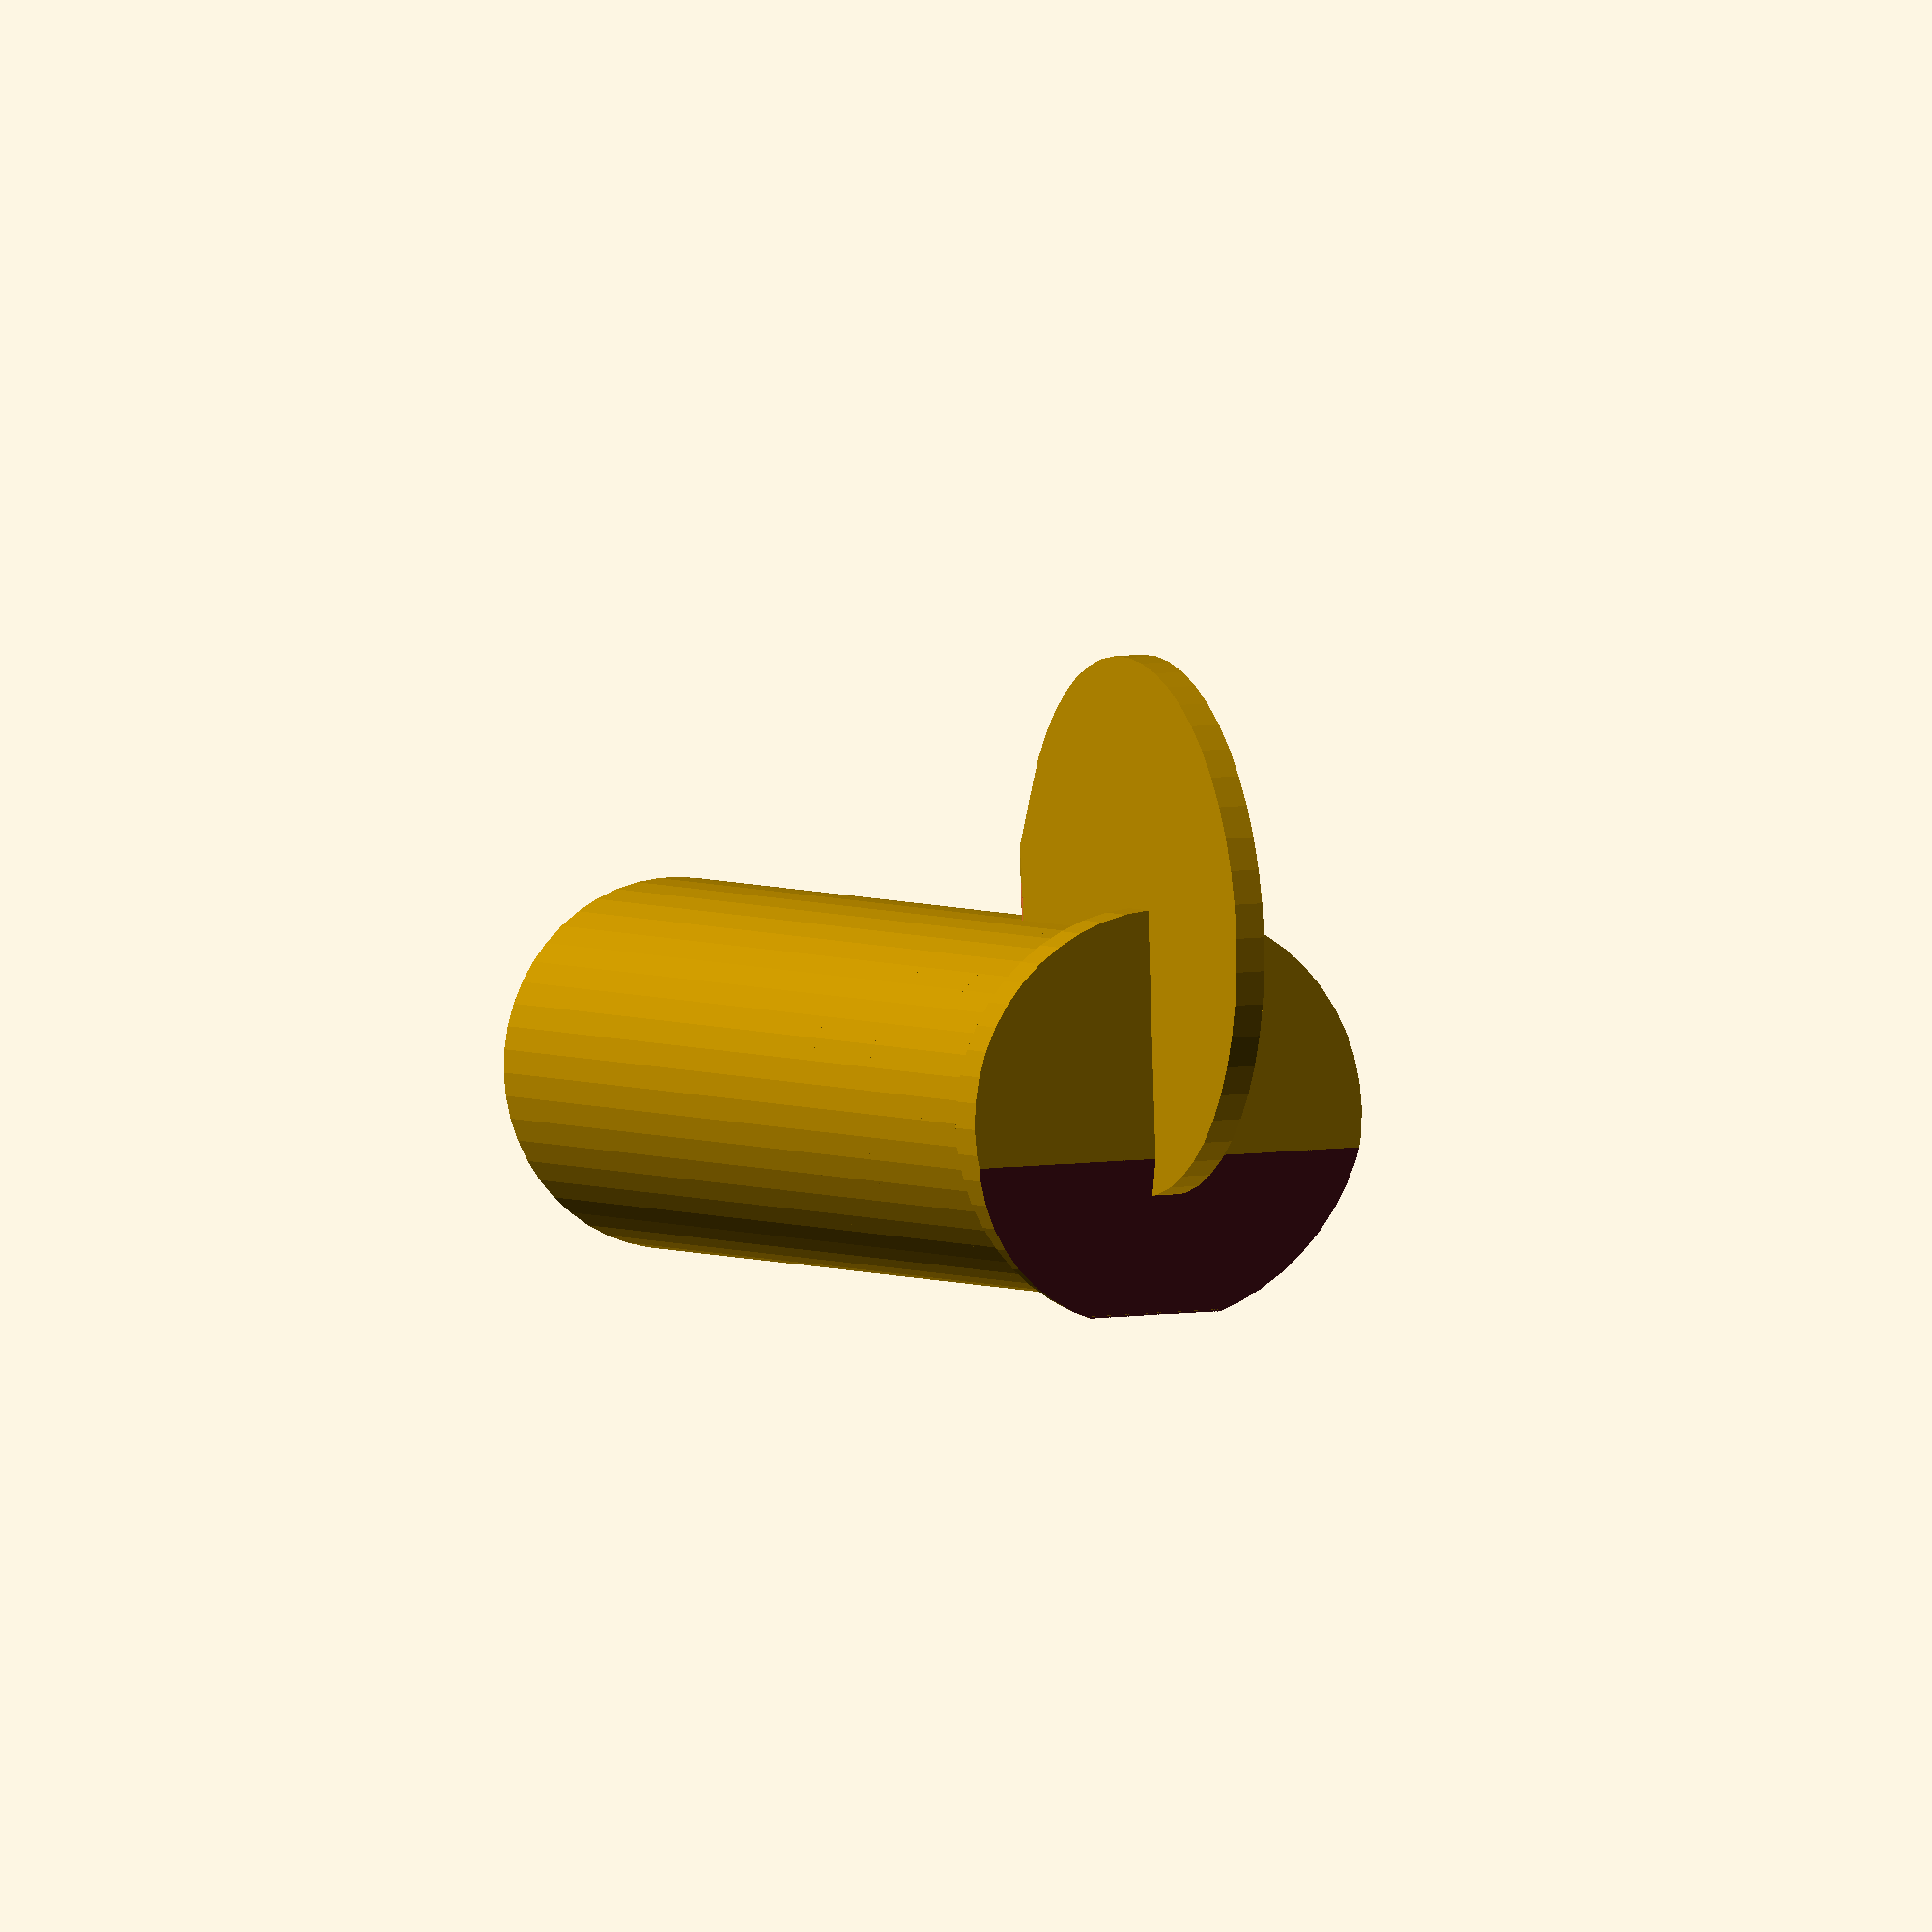
<openscad>
// Units in millimeters

$fn=50;

seattube_angle=16.85; // Must absolutely be > 16.5°
seattube_height = 100;
seattube_diameter = 30.95;
seattube_radius = seattube_diameter / 2;
constriction_diameter = 35.00;
constriction_height = 12;
frametube_diameter = 36.65;
clip_width = 2.5;
clip_height = 22.5;
clip_depth = 2;
rail_width = 7;
rail_height = 9;
rail_length = 37;
rails_distance = 37;
screw_diameter = 5;
screw_head_thickness = 2.5;
washer_diameter = 8;
washer_thickness = 1.2;
nut_thickness = 3.15;
nut_side = 6.9;

module hexagon(cube_side, h)
{
	hull()
	{
		cube([cube_side, cube_side / (cos(30) * 2), h], center = true);
		rotate([0, 0, 120])	cube([cube_side, cube_side / (cos(30) * 2), h], center = true);
		rotate([0, 0, 240])	cube([cube_side, cube_side / (cos(30) * 2), h], center = true);
	}
	
}

module frametube()
{
	difference()
	{
		union()
		{
			// Frame
			translate([0, 0, -constriction_height / 2])	cylinder(d = frametube_diameter, h = seattube_height - constriction_height, center = true);
			// Constriction
			translate([0, 0, (seattube_height - constriction_height) / 2]) cylinder(d = constriction_diameter, h = constriction_height, center = true);
		}		
		cylinder(d = 30.50, h = seattube_height + 0.1, center = true);
		translate([0, 16.5, (100 - 23) / 2 + 0.01])	cube([clip_width, 4, 23], center = true);
		translate([0, 16.5, 27]) rotate([90,0,0])   cylinder(d = clip_width, h = 4, center = true);
	}
}

module seattube()
{
    // Cylindrical main tube
	hull()
	{
		cylinder(h = seattube_height, r = seattube_radius, center = true);
		translate([0, 0, -51])
			cylinder(h = 2, r = seattube_radius * 0.9, center = true);
	}
	difference()
	{
		translate([0, 0, 52])
			cylinder(h = 4, d = constriction_diameter, center = true);
		translate([0, -10, 83.3])
			rotate([seattube_angle, 0, 0])
				cube(60, center = true);		
	}
	// Posterior tube clip
	hull()
	{
		translate([0, 15.9, 50.0]) rotate([ 0, 90, 0]) cylinder(r = clip_height, h = clip_width, center = true);
		translate([0, 16.5, 27.5]) rotate([90,  0, 0]) cylinder(d = clip_width,  h = 10,         center = true);
	}
	
	intersection()
	{
		union()
		{
			translate([0, 0, 44])                           cylinder(d = constriction_diameter - 0.01, h = constriction_height + 0.1, center = true);
			translate([0, 0, 26 - constriction_height / 2]) cylinder(d = frametube_diameter - 0.01, h = 24 - constriction_height - 0.01, center = true);
		}
		union()
		{
			translate([0, 16.5, (100 - 22.5) / 2 + 0.01])
				cube([clip_width, 4, 22.5 + 0.01], center = true);
			#translate([0, 16.5, 27.5])
				rotate([90,0,0])
					cylinder(d = clip_width, h = 4, center = true);
		}
	}
	
}

module saddle_rails()
{
	translate([(rails_distance + rail_width) / 2, 0, 0])
		hull()
		{
			translate([0, 0, (rail_height - rail_width) / 2])
				rotate([90,0,0])
					cylinder(d = rail_width, h = rail_length * 2, center = true);
			translate([0, 0, -(rail_height - rail_width) / 2])
				rotate([90,0,0])
					cylinder(d = rail_width, h = rail_length * 2, center = true);
		}
	translate([-(rails_distance + rail_width) / 2, 0, 0])
		hull()
		{
			translate([0, 0, (rail_height - rail_width) / 2])
				rotate([90,0,0])
					cylinder(d = rail_width, h = rail_length * 2, center = true);
			translate([0, 0, -(rail_height - rail_width) / 2])
				rotate([90,0,0])
					cylinder(d = rail_width, h = rail_length * 2, center = true);
		}
}

holes_horizontal_offset = 13;
module screws()
{
	translate([holes_horizontal_offset, 0, 0])
		cylinder(d = screw_diameter, h = 19, center = true);
	translate([-holes_horizontal_offset, 0, 0])
		cylinder(d = screw_diameter, h = 19, center = true);
}
//translate([0, 37, 53.5])
//	color("grey") screws();

//rotate([-seattube_angle, 0, 0])
//	color("black") frametube();

rails_vertical_offset = 56.3;


rotate([-seattube_angle, 0, 0])
	seattube();

// Lower saddle support
/*
difference ()
{
	union()
	{
		hull()
		{
			rotate([-seattube_angle / 2, 0, 0])
				translate([0, 7.875, 50])
					difference()
					{
						scale([1, 1, 0.4])
							sphere(d = seattube_diameter);
						translate([0, 0, -seattube_diameter / 2 + 2])
							cube(seattube_diameter, center = true);
					}
			translate([0, 37.5, 50.25])
				scale([1, 1, 0.2])
					sphere(d = 60);
		}
		
		
		// Middle fin
		translate([0, 44, 47.15])
			rotate([90, 0, 0])
				cylinder(d = 10, h = 24, center = true);
		translate([0, 56, 47.15])
			scale([1, 1.5, 1])
				sphere(d = 10);
		
	}
	// Trace rails volume
	translate([0, 40, rails_vertical_offset])
		saddle_rails();
	// Trace screw holes
	translate([holes_horizontal_offset, 37, 50.5])
		cylinder(d = screw_diameter, h = 13, center = true);
	translate([-holes_horizontal_offset, 37, 50.5])
		cylinder(d = screw_diameter, h = 13, center = true);
	// Trace washer holes
	translate([holes_horizontal_offset, 37, 46.9])
		cylinder(d = washer_diameter, h = washer_thickness + screw_head_thickness + 1.1, center = true);
	translate([-holes_horizontal_offset, 37, 46.9])
		cylinder(d = washer_diameter, h = washer_thickness + screw_head_thickness + 1.1, center = true);
}
*/

// Upper saddle support
/*
difference()
{
	translate([0, 37.5, 60]) 
	{
		hull()
		{
			translate([-(rails_distance + rail_width) / 2, 0, 0])
			{
				scale([1.3, 1, 0.7])
					rotate([90,0,0])
						cylinder(d = rail_length / 5 , h = rail_length / 3, center = true);
				translate([0, rail_length / 6, 0])
					scale([1.3, 3, 0.7])
						sphere(d = rail_length / 5);
				translate([0, -rail_length / 6, 0])
					scale([1.3, 3, 0.7])
						sphere(d = rail_length / 5);
			}
			translate([(rails_distance + rail_width) / 2, 0, 0])
			{
				scale([1.3, 1, 0.7])
					rotate([90,0,0])
						cylinder(d = rail_length / 5 , h = rail_length / 3, center = true);
				translate([0, rail_length / 6, 0])
					scale([1.3, 3, 0.7])
						sphere(d = rail_length / 5);
				translate([0, -rail_length / 6, 0])
					scale([1.3, 3, 0.7])
						sphere(d = rail_length / 5);
			}
		}
		// Screw aero covers
		translate([holes_horizontal_offset, 0, -5 + 0.01])
			scale([1, 3, 1])
				cylinder(d = screw_diameter * 1.2, h = 3);
		translate([-holes_horizontal_offset, 0, -5 + 0.01])
			scale([1, 3, 1])
				cylinder(d = screw_diameter * 1.2, h = 3);
	}
	// Trace rails volume
	translate([0, 40, rails_vertical_offset])
		saddle_rails();
	
	// Trace screw holes
	translate([holes_horizontal_offset, 37, 60])
		cylinder(d = screw_diameter, h = 10, center = true);
	translate([-holes_horizontal_offset, 37, 60])
		cylinder(d = screw_diameter, h = 10, center = true);
	// Trace nut holes
	translate([holes_horizontal_offset, 37, 61.1])
		hexagon(cube_side = nut_side, h = nut_thickness);
	translate([-holes_horizontal_offset, 37, 61.1])
		hexagon(cube_side = nut_side, h = nut_thickness);
	// Shape screw aero covers rounded base
	translate([0, 37.5, 50.5])
		scale([1, 1, 0.2])
			sphere(d = 60); 
}
*/
//translate([0, 40, rails_vertical_offset])
//	color("grey") saddle_rails();

</openscad>
<views>
elev=158.9 azim=185.3 roll=202.7 proj=o view=solid
</views>
